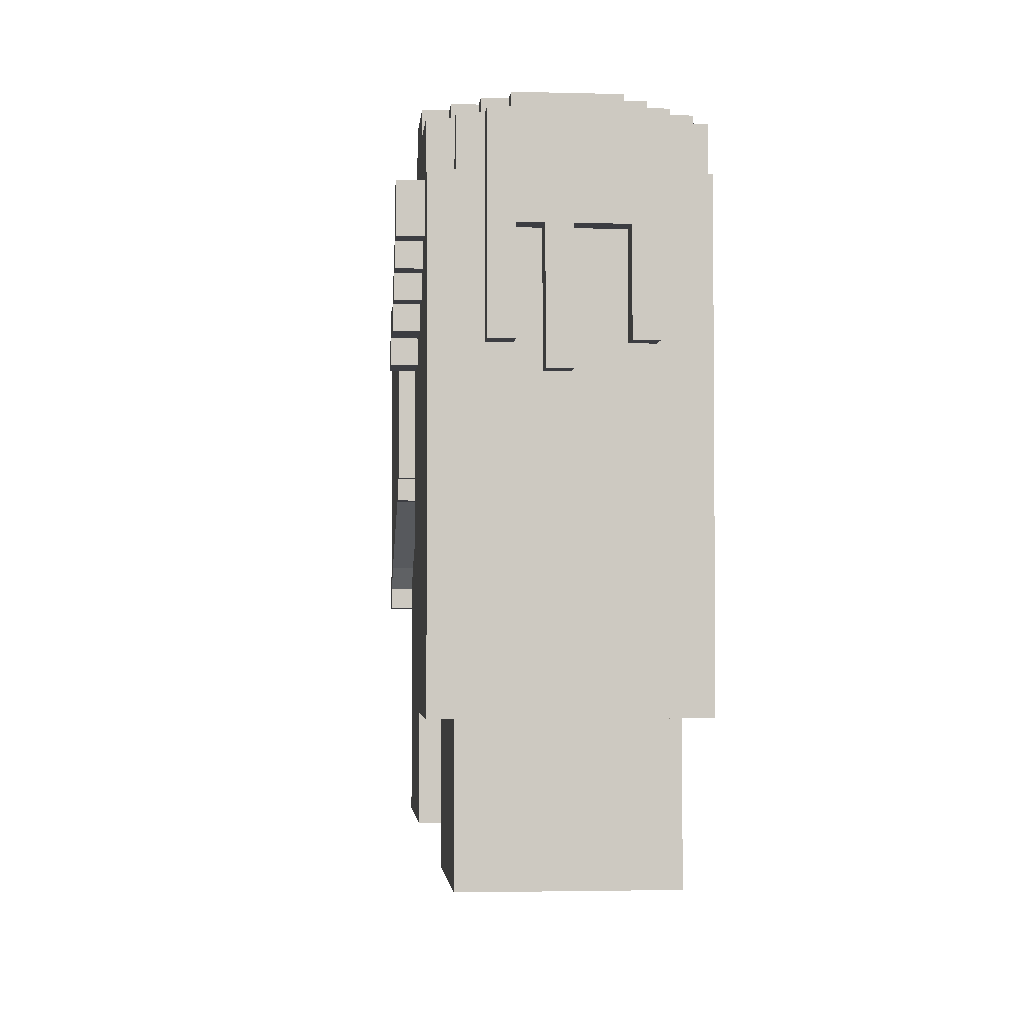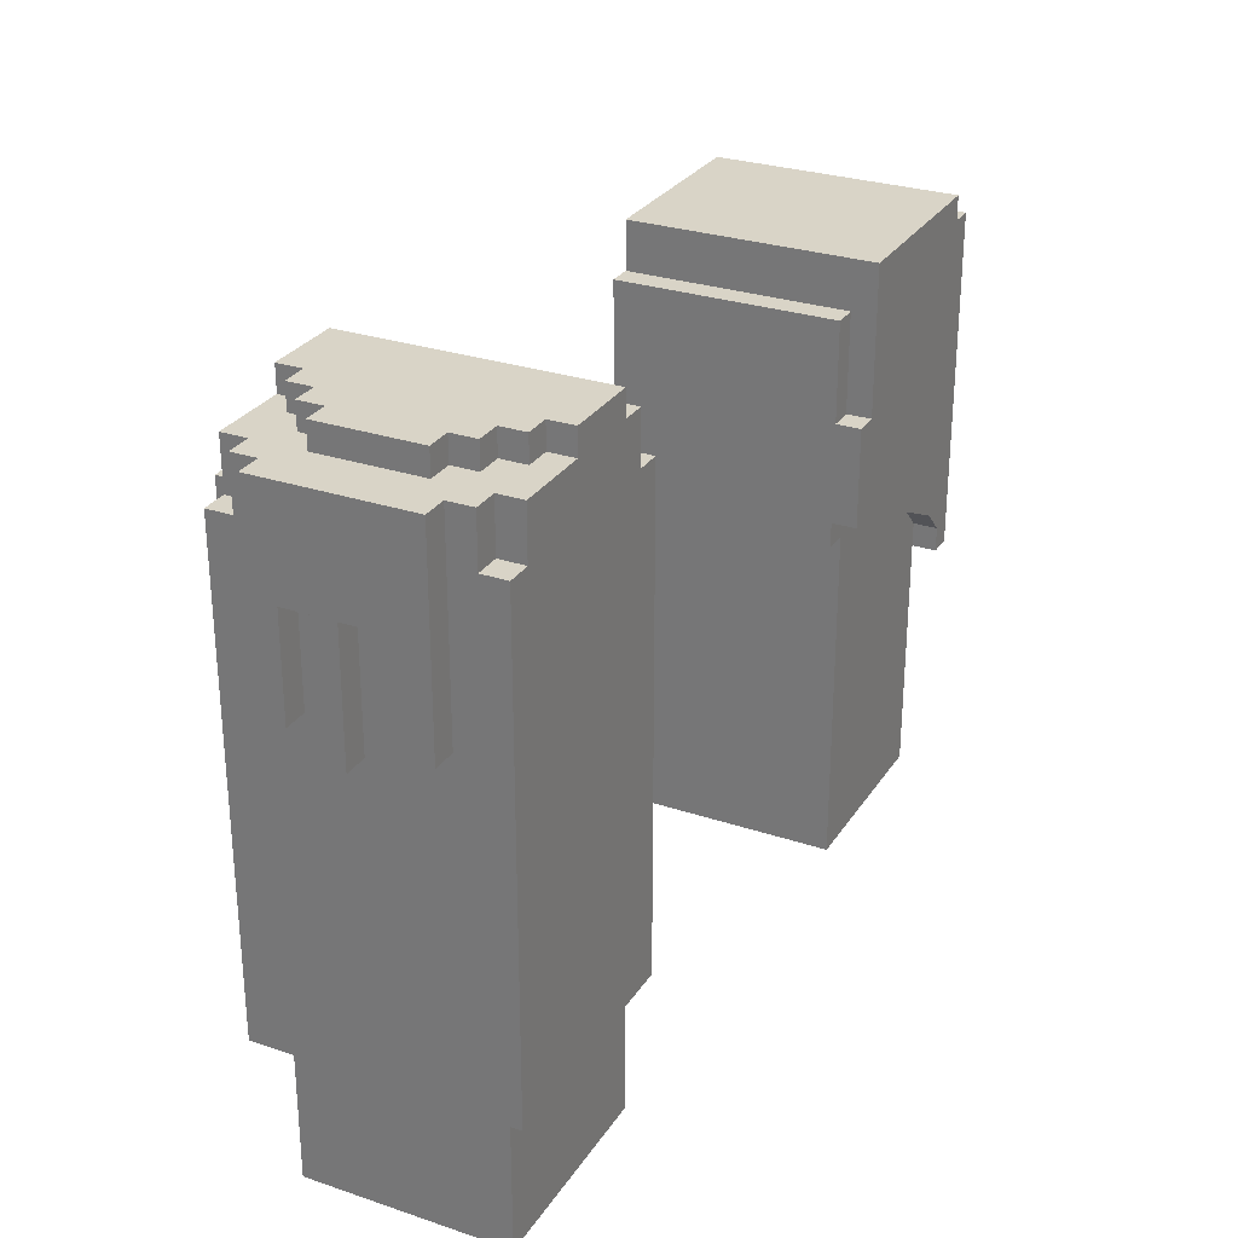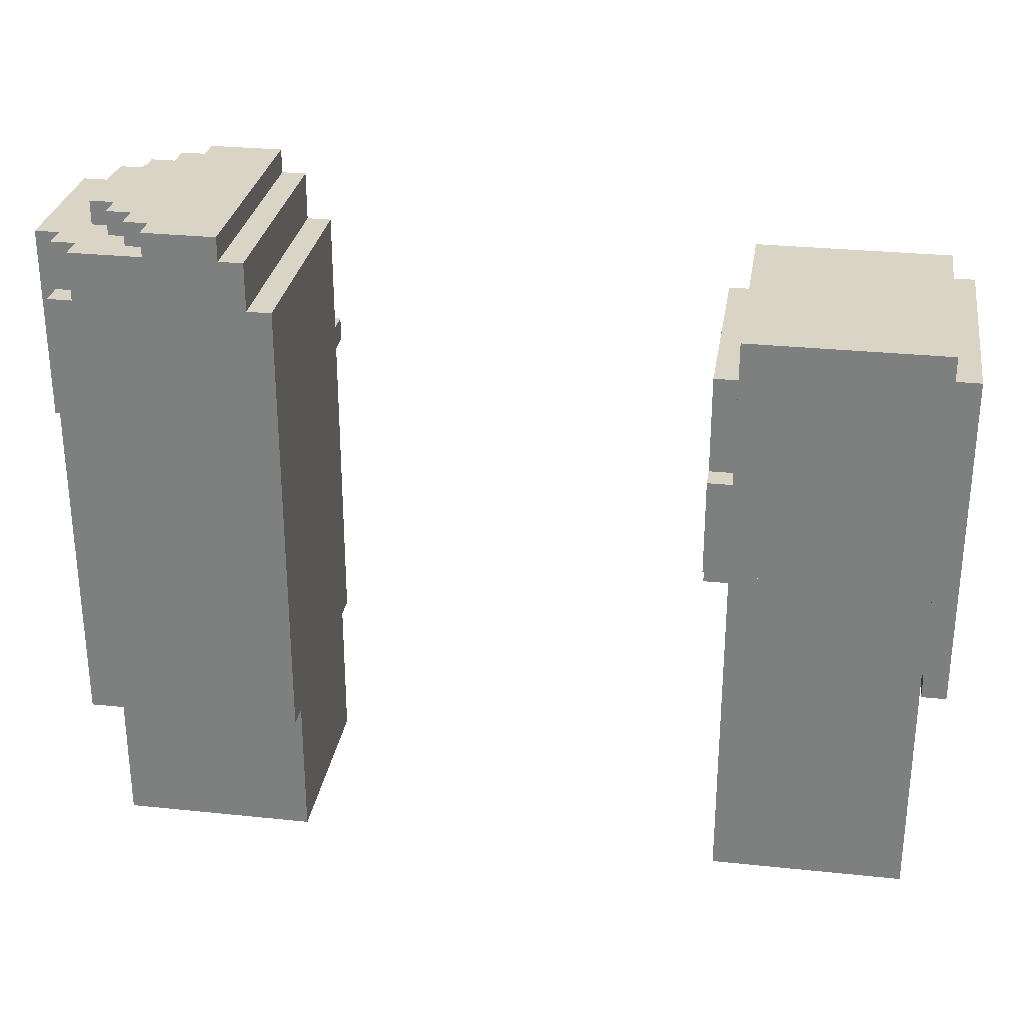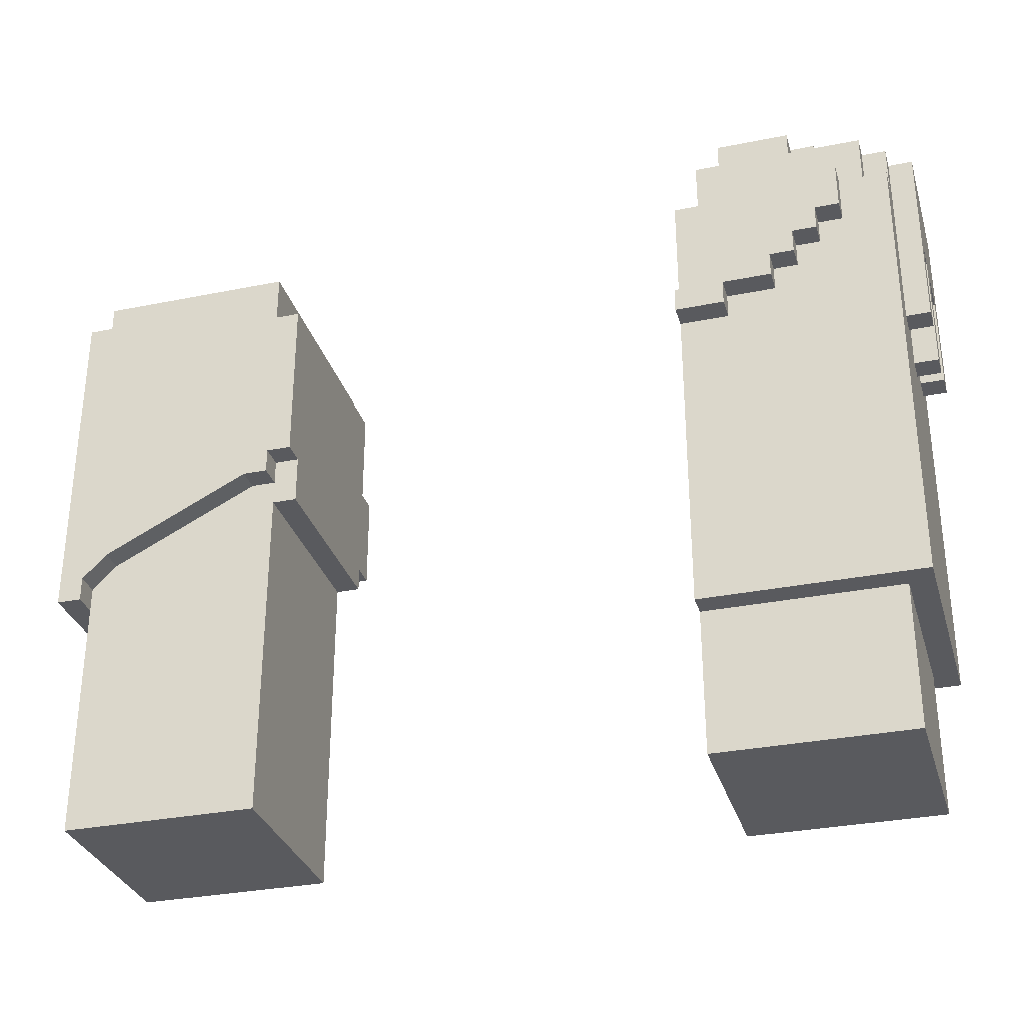
<metadata>
{"format":"obj","ext":"obj","renderer":"f3d","projection":"perspective","resolution":1024,"background":"white","views":[{"elev":-2.9,"azim":84.9,"up":"+Y"},{"elev":28.5,"azim":116.7,"up":"+Y"},{"elev":28.9,"azim":-171.1,"up":"+Y"},{"elev":-31.6,"azim":15.9,"up":"+Y"}]}
</metadata>
<code>
g avatar_king_arms_mesh
v -0.2804 1.402 0.1558
v -0.2492 1.402 0.1558
v -0.2804 1.184 0.1558
v -0.2492 1.184 0.1558
v 0.5607 1.277 0.06231
v 0.5919 1.277 0.06231
v 0.5607 1.402 0.06231
v 0.5919 1.402 0.06231
v 0.2804 0.8723 0.1558
v 0.2804 1.464 -0.1558
v 0.2804 1.464 0.1558
v 0.2804 0.8723 -0.1558
v 0.5607 1.402 0.03115
v 0.5919 1.402 0.03115
v 0.5607 1.246 0.03115
v 0.5919 1.246 0.03115
v 0.5607 1.246 0.03115
v 0.5919 1.246 0.03115
v 0.5919 1.246 2.34e-07
v 0.5607 1.246 2.34e-07
v 0.4673 1.526 -0.1246
v 0.4361 1.558 -0.1246
v 0.4361 1.526 -0.1246
v 0.4673 1.558 -0.1246
v 0.2804 0.6854 0.1246
v 0.2804 0.8723 0.1246
v 0.5296 0.8723 0.1246
v 0.5296 0.6854 0.1246
v 0.4361 1.526 -0.1558
v 0.3427 1.558 -0.1558
v 0.3427 1.526 -0.1558
v 0.4361 1.558 -0.1558
v 0.4361 1.371 0.1869
v 0.4673 1.371 0.1869
v 0.4673 1.371 0.1558
v 0.4361 1.371 0.1558
v -0.2804 1.153 0.1558
v -0.2804 1.153 -0.1558
v -0.3115 1.153 -0.1558
v -0.3115 1.153 0.1558
v -0.2492 1.153 -0.1246
v -0.2492 1.184 0.1246
v -0.2492 1.153 -0.1558
v -0.2492 1.277 -0.1246
v -0.2492 1.184 0.1558
v -0.2492 1.402 0.1558
v -0.2492 1.402 -0.1246
v -0.2492 1.121 0.1246
v -0.2492 1.121 -0.1246
v -0.2492 1.277 -0.1558
v -0.2492 1.153 -0.1558
v 0.4984 1.558 0.06231
v 0.5296 1.558 0.06231
v 0.4984 1.526 0.06231
v 0.5296 1.526 0.06231
v 0.4673 1.402 0.1869
v 0.4984 1.402 0.1869
v 0.4984 1.402 0.1558
v 0.4673 1.402 0.1558
v 0.5607 1.402 -0.06231
v 0.5919 1.402 -0.06231
v 0.5607 1.277 -0.06231
v 0.5919 1.277 -0.06231
v 0.3427 1.558 0.1558
v 0.3427 1.526 0.1558
v 0.3427 1.558 -0.1558
v 0.3427 1.526 -0.1558
v 0.2804 1.277 0.1869
v 0.3427 1.277 0.1869
v 0.3427 1.277 0.1558
v 0.2804 1.277 0.1558
v 0.2804 1.277 0.1869
v 0.2804 1.308 0.1869
v 0.3427 1.308 0.1869
v 0.3427 1.277 0.1869
v 0.4673 1.558 0.09346
v 0.4984 1.558 0.09346
v 0.4673 1.526 0.09346
v 0.4984 1.526 0.09346
v 0.3427 1.308 0.1558
v 0.3427 1.308 0.1869
v 0.2804 1.308 0.1558
v 0.2804 1.308 0.1869
v 0.3427 1.308 0.1869
v 0.3427 1.277 0.1558
v 0.3427 1.277 0.1869
v 0.3427 1.308 0.1558
v 0.5296 1.464 -0.1246
v 0.5607 1.464 -0.1246
v 0.5296 1.526 -0.1246
v 0.5607 1.526 -0.1246
v 0.405 1.34 0.1558
v 0.405 1.34 0.1869
v 0.3427 1.34 0.1558
v 0.3427 1.34 0.1869
v 0.405 1.34 0.1869
v 0.405 1.371 0.1558
v 0.405 1.371 0.1869
v 0.405 1.34 0.1558
v 0.3115 1.526 0.1558
v 0.3115 1.464 0.1558
v 0.3115 1.526 -0.1558
v 0.3115 1.464 -0.1558
v 0.5919 1.402 0.06231
v 0.5919 1.526 0.09346
v 0.5919 1.526 -0.09346
v 0.5919 1.402 -0.06231
v 0.5919 1.277 0.09346
v 0.5919 1.277 0.06231
v 0.5919 1.277 -0.09346
v 0.5919 1.277 -0.06231
v 0.3427 1.308 0.1869
v 0.405 1.308 0.1869
v 0.405 1.308 0.1558
v 0.3427 1.308 0.1558
v 0.4673 1.402 0.1869
v 0.4673 1.371 0.1558
v 0.4673 1.371 0.1869
v 0.4673 1.402 0.1558
v 0.4361 1.526 0.1246
v 0.4361 1.558 0.1246
v 0.4673 1.558 0.1246
v 0.4673 1.526 0.1246
v 0.3427 1.558 -0.1558
v 0.4361 1.558 0.1558
v 0.3427 1.558 0.1558
v 0.4361 1.558 -0.1558
v -0.5296 1.464 0.1558
v -0.2804 1.464 0.1558
v -0.3115 1.153 0.1558
v -0.3738 1.121 0.1558
v -0.4361 1.09 0.1558
v -0.2804 1.153 0.1558
v -0.4984 1.059 0.1558
v -0.5296 1.028 0.1558
v -0.3738 1.121 0.1558
v -0.3115 1.153 0.1558
v -0.3115 1.153 -0.1558
v -0.3738 1.121 -0.1558
v 0.5607 0.8723 0.1558
v 0.5607 1.464 0.1558
v 0.5607 1.464 -0.1558
v 0.5607 0.8723 -0.1558
v 0.3427 1.526 0.1558
v 0.3427 1.558 0.1558
v 0.4361 1.526 0.1558
v 0.4361 1.558 0.1558
v 0.5296 1.464 -0.1558
v 0.3115 1.526 -0.1558
v 0.3115 1.464 -0.1558
v 0.5296 1.526 -0.1558
v -0.5296 0.6854 0.1246
v -0.5296 1.153 0.1246
v -0.2804 1.153 0.1246
v -0.2804 0.6854 0.1246
v -0.2492 1.121 0.1246
v -0.2804 1.184 0.1246
v -0.2492 1.184 0.1246
v -0.2804 1.121 0.1246
v -0.2492 1.121 -0.1246
v -0.2804 1.153 -0.1246
v -0.2804 1.121 -0.1246
v -0.2492 1.153 -0.1246
v 0.4673 1.526 0.1246
v 0.4673 1.558 0.1246
v 0.4673 1.526 -0.1246
v 0.4673 1.558 -0.1246
v 0.5296 1.526 0.06231
v 0.5296 1.558 0.06231
v 0.5296 1.526 -0.06231
v 0.5296 1.558 -0.06231
v 0.5607 1.277 -0.06231
v 0.5919 1.277 -0.06231
v 0.5919 1.277 -0.09346
v 0.5607 1.277 -0.09346
v 0.4673 1.402 0.1869
v 0.4673 1.464 0.1558
v 0.4673 1.464 0.1869
v 0.4673 1.402 0.1558
v 0.5607 1.277 -0.09346
v 0.5919 1.277 -0.09346
v 0.5607 1.526 -0.09346
v 0.5919 1.526 -0.09346
v 0.4361 1.371 0.1869
v 0.4361 1.402 0.1558
v 0.4361 1.402 0.1869
v 0.4361 1.371 0.1558
v 0.5607 1.526 0.09346
v 0.5919 1.526 0.09346
v 0.5607 1.277 0.09346
v 0.5919 1.277 0.09346
v 0.4673 1.464 0.1869
v 0.4673 1.464 0.1558
v 0.4984 1.464 0.1869
v 0.4984 1.464 0.1558
v 0.405 1.371 0.1869
v 0.405 1.371 0.1558
v 0.4361 1.371 0.1869
v 0.4361 1.371 0.1558
v 0.5296 1.526 0.1558
v 0.3115 1.464 0.1558
v 0.3115 1.526 0.1558
v 0.5296 1.464 0.1558
v 0.4984 1.526 0.09346
v 0.4984 1.558 0.09346
v 0.4984 1.526 -0.09346
v 0.4984 1.558 -0.09346
v -0.2804 1.153 -0.1246
v -0.2492 1.153 -0.1246
v -0.2492 1.153 -0.1558
v -0.2804 1.153 -0.1558
v -0.5296 1.028 0.1558
v -0.5296 1.464 -0.1558
v -0.5296 1.464 0.1558
v -0.5296 1.028 -0.1558
v 0.2804 1.277 0.1869
v 0.2804 1.308 0.1558
v 0.2804 1.308 0.1869
v 0.2804 1.277 0.1558
v 0.4361 1.371 0.1869
v 0.4361 1.34 0.1558
v 0.4361 1.34 0.1869
v 0.4361 1.371 0.1558
v 0.5919 1.246 0.03115
v 0.5919 1.402 0.03115
v 0.5919 1.402 2.6e-07
v 0.5919 1.246 2.34e-07
v -0.2804 1.153 -0.1558
v -0.2492 1.153 -0.1558
v -0.2804 1.277 -0.1558
v -0.2492 1.277 -0.1558
v 0.405 1.371 0.1869
v 0.4361 1.371 0.1869
v 0.405 1.34 0.1869
v 0.4361 1.34 0.1869
v -0.5296 1.028 0.1558
v -0.4984 1.059 0.1558
v -0.4984 1.059 -0.1558
v -0.5296 1.028 -0.1558
v 0.4984 1.402 0.1869
v 0.4984 1.464 0.1869
v 0.4984 1.464 0.1558
v 0.4984 1.402 0.1558
v -0.5296 1.433 -0.1558
v -0.5607 0.9969 -0.1558
v -0.5296 0.9969 -0.1558
v -0.5607 1.433 -0.1558
v -0.5607 0.9969 0.1558
v -0.5607 1.433 0.1558
v -0.5296 1.433 0.1558
v -0.5296 0.9969 0.1558
v -0.5607 1.433 -0.1558
v -0.5296 1.433 0.1558
v -0.5607 1.433 0.1558
v -0.5296 1.433 -0.1558
v -0.2804 1.184 0.1558
v -0.2492 1.184 0.1558
v -0.2492 1.184 0.1246
v -0.2804 1.184 0.1246
v -0.2804 1.402 -0.1246
v -0.2492 1.402 0.1558
v -0.2804 1.402 0.1558
v -0.2492 1.402 -0.1246
v -0.2804 1.121 0.1246
v -0.2492 1.121 0.1246
v -0.2492 1.121 -0.1246
v -0.2804 1.121 -0.1246
v -0.2804 1.277 -0.1246
v -0.2804 1.277 -0.1558
v -0.2492 1.277 -0.1246
v -0.2492 1.277 -0.1558
v -0.2804 0.6854 0.1246
v -0.2804 1.153 0.1246
v -0.2804 1.153 -0.1246
v -0.2804 0.6854 -0.1246
v -0.2804 1.277 -0.1246
v -0.2492 1.277 -0.1246
v -0.2804 1.402 -0.1246
v -0.2492 1.402 -0.1246
v -0.5296 0.6854 0.1246
v -0.5296 1.153 -0.1246
v -0.5296 1.153 0.1246
v -0.5296 0.6854 -0.1246
v -0.5296 1.464 0.1558
v -0.5296 1.464 -0.1558
v -0.2804 1.464 0.1558
v -0.2804 1.464 -0.1558
v -0.4984 1.059 0.1558
v -0.4361 1.09 0.1558
v -0.4361 1.09 -0.1558
v -0.4984 1.059 -0.1558
v 0.5296 1.464 0.1558
v 0.5296 1.526 0.1558
v 0.5296 1.526 -0.1558
v 0.5296 1.464 -0.1558
v 0.4361 1.402 0.1869
v 0.4361 1.402 0.1558
v 0.4673 1.402 0.1869
v 0.4673 1.402 0.1558
v 0.5296 1.526 0.1246
v 0.5607 1.526 0.1246
v 0.5296 1.464 0.1246
v 0.5607 1.464 0.1246
v 0.405 1.308 0.1869
v 0.405 1.34 0.1869
v 0.405 1.34 0.1558
v 0.405 1.308 0.1558
v 0.5296 0.6854 0.1246
v 0.5296 0.8723 0.1246
v 0.5296 0.8723 -0.1246
v 0.5296 0.6854 -0.1246
v 0.2804 0.6854 0.1246
v 0.5296 0.6854 0.1246
v 0.5296 0.6854 -0.1246
v 0.2804 0.6854 -0.1246
v 0.5296 1.526 -0.06231
v 0.4984 1.558 -0.06231
v 0.4984 1.526 -0.06231
v 0.5296 1.558 -0.06231
v 0.4361 1.371 0.1869
v 0.4361 1.402 0.1869
v 0.4673 1.402 0.1869
v 0.4673 1.371 0.1869
v 0.4984 1.558 -0.06231
v 0.5296 1.558 0.06231
v 0.4984 1.558 0.06231
v 0.5296 1.558 -0.06231
v 0.4361 1.526 0.1558
v 0.4361 1.558 0.1558
v 0.4361 1.526 -0.1558
v 0.4361 1.558 -0.1558
v -0.3115 1.153 -0.1558
v -0.2804 1.464 -0.1558
v -0.5296 1.464 -0.1558
v -0.3738 1.121 -0.1558
v -0.4361 1.09 -0.1558
v -0.2804 1.153 -0.1558
v -0.4984 1.059 -0.1558
v -0.5296 1.028 -0.1558
v 0.3427 1.308 0.1869
v 0.3427 1.34 0.1558
v 0.3427 1.34 0.1869
v 0.3427 1.308 0.1558
v 0.5607 1.246 2.34e-07
v 0.5919 1.246 2.34e-07
v 0.5607 1.402 2.6e-07
v 0.5919 1.402 2.6e-07
v 0.4984 1.558 0.09346
v 0.4673 1.558 0.09346
v 0.4984 1.558 -0.09346
v 0.4673 1.558 -0.09346
v 0.2804 0.6854 0.1246
v 0.2804 0.8723 -0.1246
v 0.2804 0.8723 0.1246
v 0.2804 0.6854 -0.1246
v -0.5296 0.6854 0.1246
v -0.2804 0.6854 0.1246
v -0.2804 0.6854 -0.1246
v -0.5296 0.6854 -0.1246
v 0.4673 1.402 0.1869
v 0.4673 1.464 0.1869
v 0.4984 1.464 0.1869
v 0.4984 1.402 0.1869
v 0.5607 1.277 0.09346
v 0.5919 1.277 0.09346
v 0.5919 1.277 0.06231
v 0.5607 1.277 0.06231
v -0.5607 0.9969 0.1558
v -0.5607 1.433 -0.1558
v -0.5607 1.433 0.1558
v -0.5607 0.9969 -0.1558
v 0.405 1.34 0.1869
v 0.3427 1.308 0.1869
v 0.3427 1.34 0.1869
v 0.405 1.308 0.1869
v 0.5919 1.526 0.09346
v 0.5607 1.526 0.09346
v 0.5919 1.526 -0.09346
v 0.5607 1.526 -0.09346
v 0.5607 1.402 -0.06231
v 0.5607 1.402 0.06231
v 0.5919 1.402 0.06231
v 0.5919 1.402 -0.06231
v 0.4984 1.526 -0.09346
v 0.4673 1.558 -0.09346
v 0.4673 1.526 -0.09346
v 0.4984 1.558 -0.09346
v -0.4361 1.09 0.1558
v -0.3738 1.121 0.1558
v -0.3738 1.121 -0.1558
v -0.4361 1.09 -0.1558
v 0.5607 1.526 0.1246
v 0.5296 1.526 0.1246
v 0.5607 1.526 -0.1246
v 0.5296 1.526 -0.1246
v 0.3115 1.526 0.1558
v 0.5296 1.526 -0.1558
v 0.5296 1.526 0.1558
v 0.3115 1.526 -0.1558
v 0.405 1.34 0.1869
v 0.4361 1.34 0.1869
v 0.4361 1.34 0.1558
v 0.405 1.34 0.1558
v 0.5607 0.8723 0.1558
v 0.2804 0.8723 -0.1558
v 0.2804 0.8723 0.1558
v 0.5607 0.8723 -0.1558
v 0.5607 1.464 0.1558
v 0.2804 1.464 0.1558
v 0.5607 1.464 -0.1558
v 0.2804 1.464 -0.1558
v 0.5607 0.8723 0.1558
v 0.2804 1.464 0.1558
v 0.5607 1.464 0.1558
v 0.2804 0.8723 0.1558
v 0.5607 1.464 0.1246
v 0.5607 1.526 0.1246
v 0.5607 1.526 -0.1246
v 0.5607 1.464 -0.1246
v 0.4673 1.558 0.1246
v 0.4361 1.558 0.1246
v 0.4673 1.558 -0.1246
v 0.4361 1.558 -0.1246
v -0.2804 1.153 0.1558
v -0.2804 1.464 0.1558
v -0.2804 1.464 -0.1558
v -0.2804 1.153 -0.1558
v -0.5607 0.9969 0.1558
v -0.5296 0.9969 0.1558
v -0.5296 0.9969 -0.1558
v -0.5607 0.9969 -0.1558
v -0.5296 0.6854 -0.1246
v -0.2804 0.6854 -0.1246
v -0.2804 1.153 -0.1246
v -0.5296 1.153 -0.1246
v 0.2804 0.6854 -0.1246
v 0.5296 0.6854 -0.1246
v 0.5296 0.8723 -0.1246
v 0.2804 0.8723 -0.1246
v 0.2804 0.8723 -0.1558
v 0.5607 0.8723 -0.1558
v 0.2804 1.464 -0.1558
v 0.5607 1.464 -0.1558
v -0.5296 0.9969 0.1558
v -0.5296 1.433 0.1558
v -0.5296 1.433 -0.1558
v -0.5296 0.9969 -0.1558
g avatar_king_arms_mesh_0
f 3 2 1
f 3 4 2
f 7 6 5
f 7 8 6
f 11 10 9
f 10 12 9
f 15 14 13
f 15 16 14
f 19 18 17
f 17 20 19
f 23 22 21
f 22 24 21
f 27 26 25
f 25 28 27
f 31 30 29
f 30 32 29
f 35 34 33
f 33 36 35
f 39 38 37
f 37 40 39
f 43 42 41
f 43 44 42
f 42 44 45
f 44 46 45
f 44 47 46
f 41 42 48
f 48 49 41
f 51 50 44
f 54 53 52
f 54 55 53
f 58 57 56
f 56 59 58
f 62 61 60
f 62 63 61
f 66 65 64
f 66 67 65
f 70 69 68
f 68 71 70
f 74 73 72
f 72 75 74
f 78 77 76
f 78 79 77
f 82 81 80
f 81 82 83
f 86 85 84
f 85 87 84
f 90 89 88
f 90 91 89
f 94 93 92
f 93 94 95
f 98 97 96
f 97 99 96
f 102 101 100
f 102 103 101
f 106 105 104
f 104 107 106
f 104 105 108
f 109 104 108
f 110 106 107
f 110 107 111
f 114 113 112
f 112 115 114
f 118 117 116
f 117 119 116
f 122 121 120
f 120 123 122
f 126 125 124
f 127 124 125
f 130 129 128
f 128 131 130
f 131 128 132
f 133 129 130
f 134 132 128
f 135 134 128
f 138 137 136
f 136 139 138
f 142 141 140
f 140 143 142
f 146 145 144
f 145 146 147
f 150 149 148
f 149 151 148
f 154 153 152
f 152 155 154
f 158 157 156
f 159 156 157
f 162 161 160
f 161 163 160
f 166 165 164
f 166 167 165
f 170 169 168
f 170 171 169
f 174 173 172
f 172 175 174
f 178 177 176
f 177 179 176
f 182 181 180
f 182 183 181
f 186 185 184
f 185 187 184
f 190 189 188
f 190 191 189
f 194 193 192
f 195 193 194
f 198 197 196
f 199 197 198
f 202 201 200
f 201 203 200
f 206 205 204
f 206 207 205
f 210 209 208
f 208 211 210
f 214 213 212
f 213 215 212
f 218 217 216
f 217 219 216
f 222 221 220
f 221 223 220
f 226 225 224
f 224 227 226
f 230 229 228
f 230 231 229
f 234 233 232
f 234 235 233
f 238 237 236
f 236 239 238
f 242 241 240
f 240 243 242
f 246 245 244
f 247 244 245
f 250 249 248
f 248 251 250
f 254 253 252
f 255 252 253
f 258 257 256
f 256 259 258
f 262 261 260
f 263 260 261
f 266 265 264
f 264 267 266
f 270 269 268
f 271 269 270
f 274 273 272
f 272 275 274
f 278 277 276
f 278 279 277
f 282 281 280
f 281 283 280
f 286 285 284
f 287 285 286
f 290 289 288
f 288 291 290
f 294 293 292
f 292 295 294
f 298 297 296
f 299 297 298
f 302 301 300
f 302 303 301
f 306 305 304
f 304 307 306
f 310 309 308
f 308 311 310
f 314 313 312
f 312 315 314
f 318 317 316
f 317 319 316
f 322 321 320
f 320 323 322
f 326 325 324
f 327 324 325
f 330 329 328
f 330 331 329
f 334 333 332
f 332 335 334
f 334 335 336
f 333 337 332
f 336 338 334
f 338 339 334
f 342 341 340
f 341 343 340
f 346 345 344
f 346 347 345
f 350 349 348
f 350 351 349
f 354 353 352
f 353 355 352
f 358 357 356
f 356 359 358
f 362 361 360
f 360 363 362
f 366 365 364
f 364 367 366
f 370 369 368
f 369 371 368
f 374 373 372
f 373 375 372
f 378 377 376
f 378 379 377
f 382 381 380
f 380 383 382
f 386 385 384
f 385 387 384
f 390 389 388
f 388 391 390
f 394 393 392
f 394 395 393
f 398 397 396
f 397 399 396
f 402 401 400
f 400 403 402
f 406 405 404
f 405 407 404
f 410 409 408
f 410 411 409
f 414 413 412
f 415 412 413
f 418 417 416
f 416 419 418
f 422 421 420
f 422 423 421
f 426 425 424
f 424 427 426
f 430 429 428
f 428 431 430
f 434 433 432
f 432 435 434
f 438 437 436
f 436 439 438
f 442 441 440
f 442 443 441
f 446 445 444
f 444 447 446

</code>
